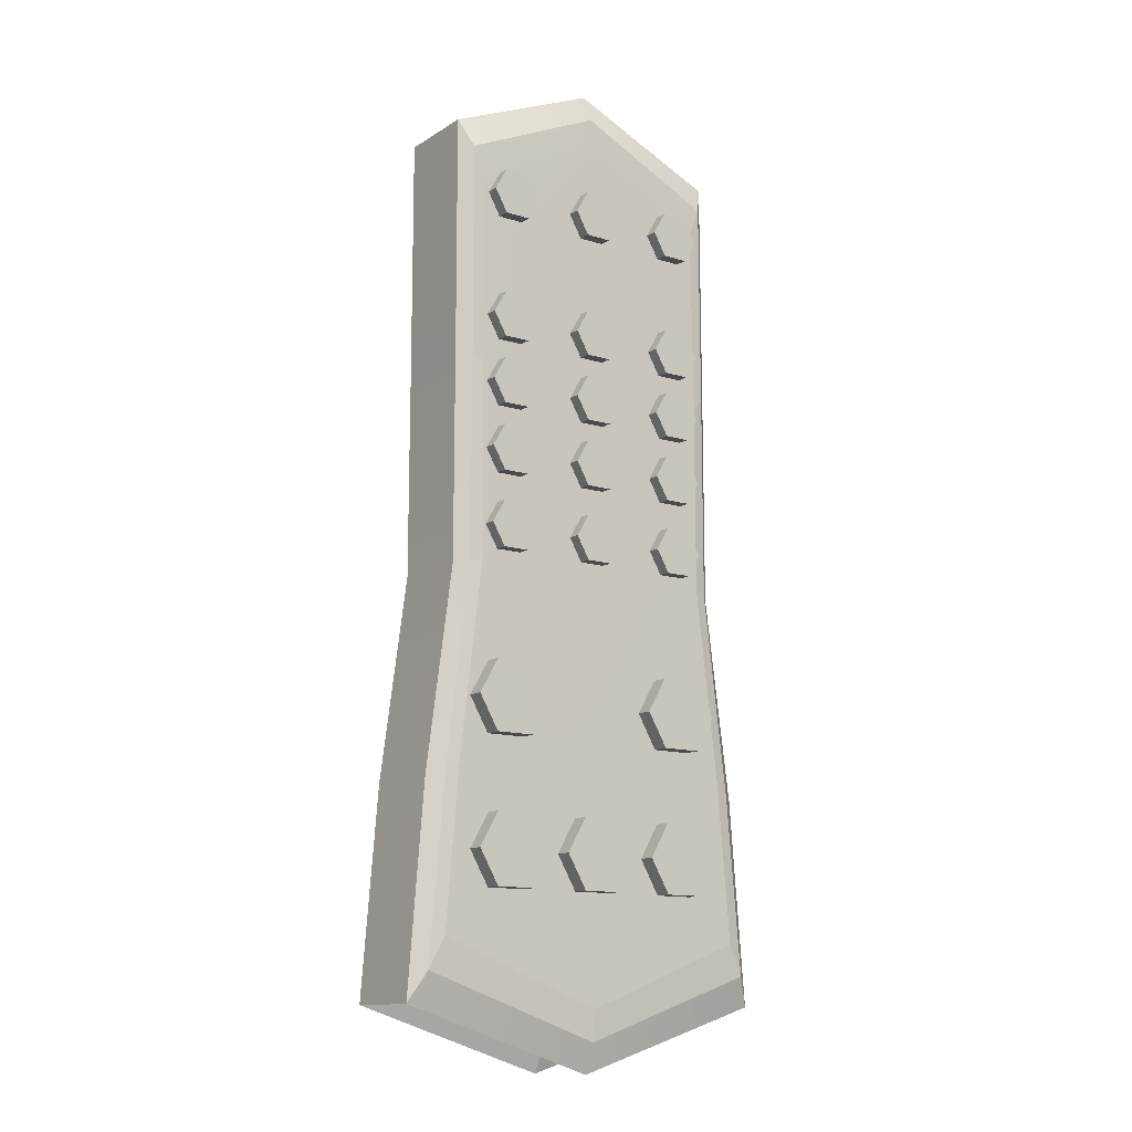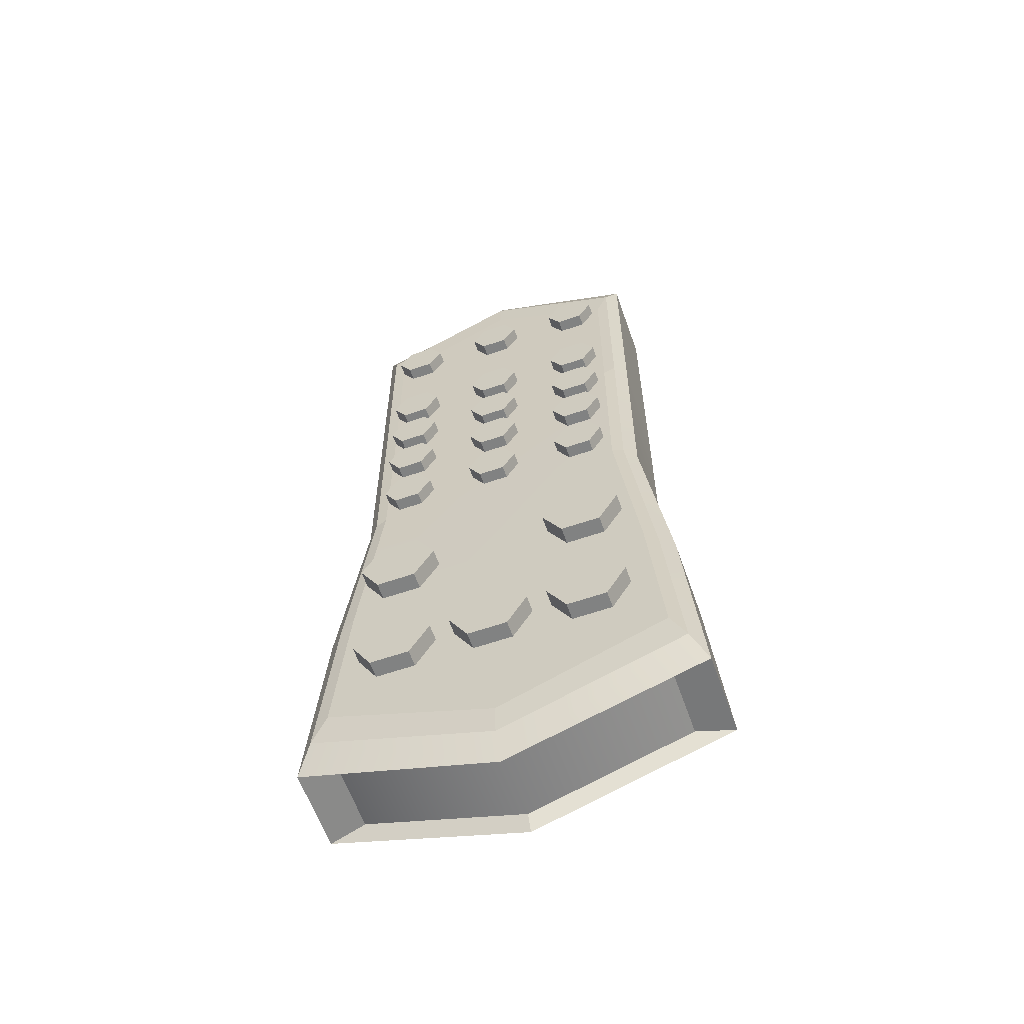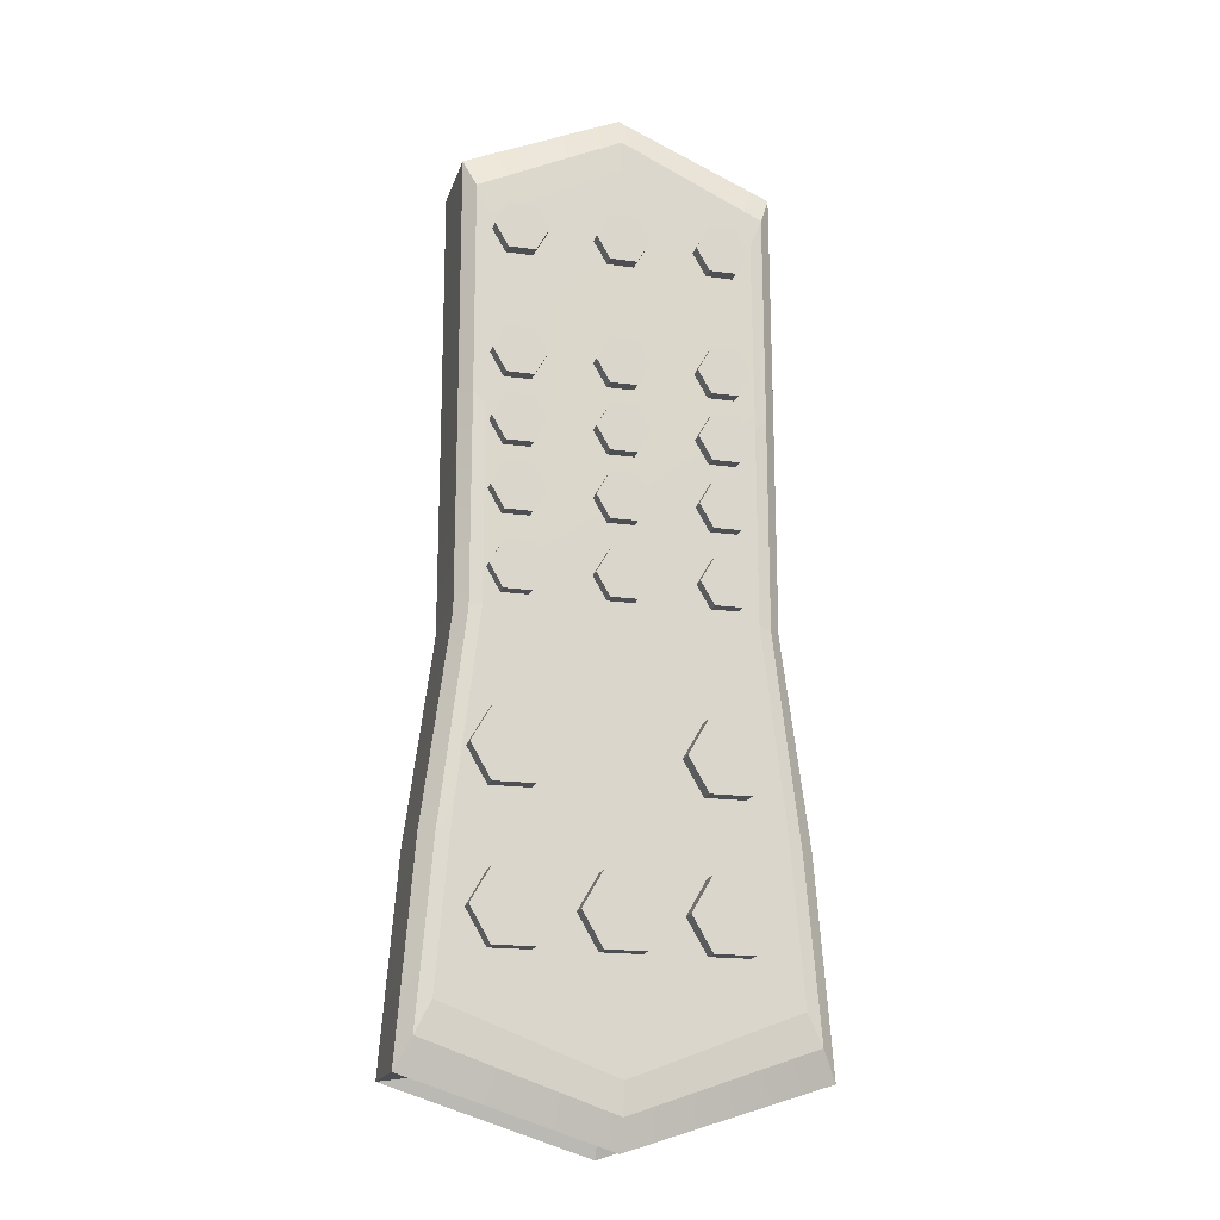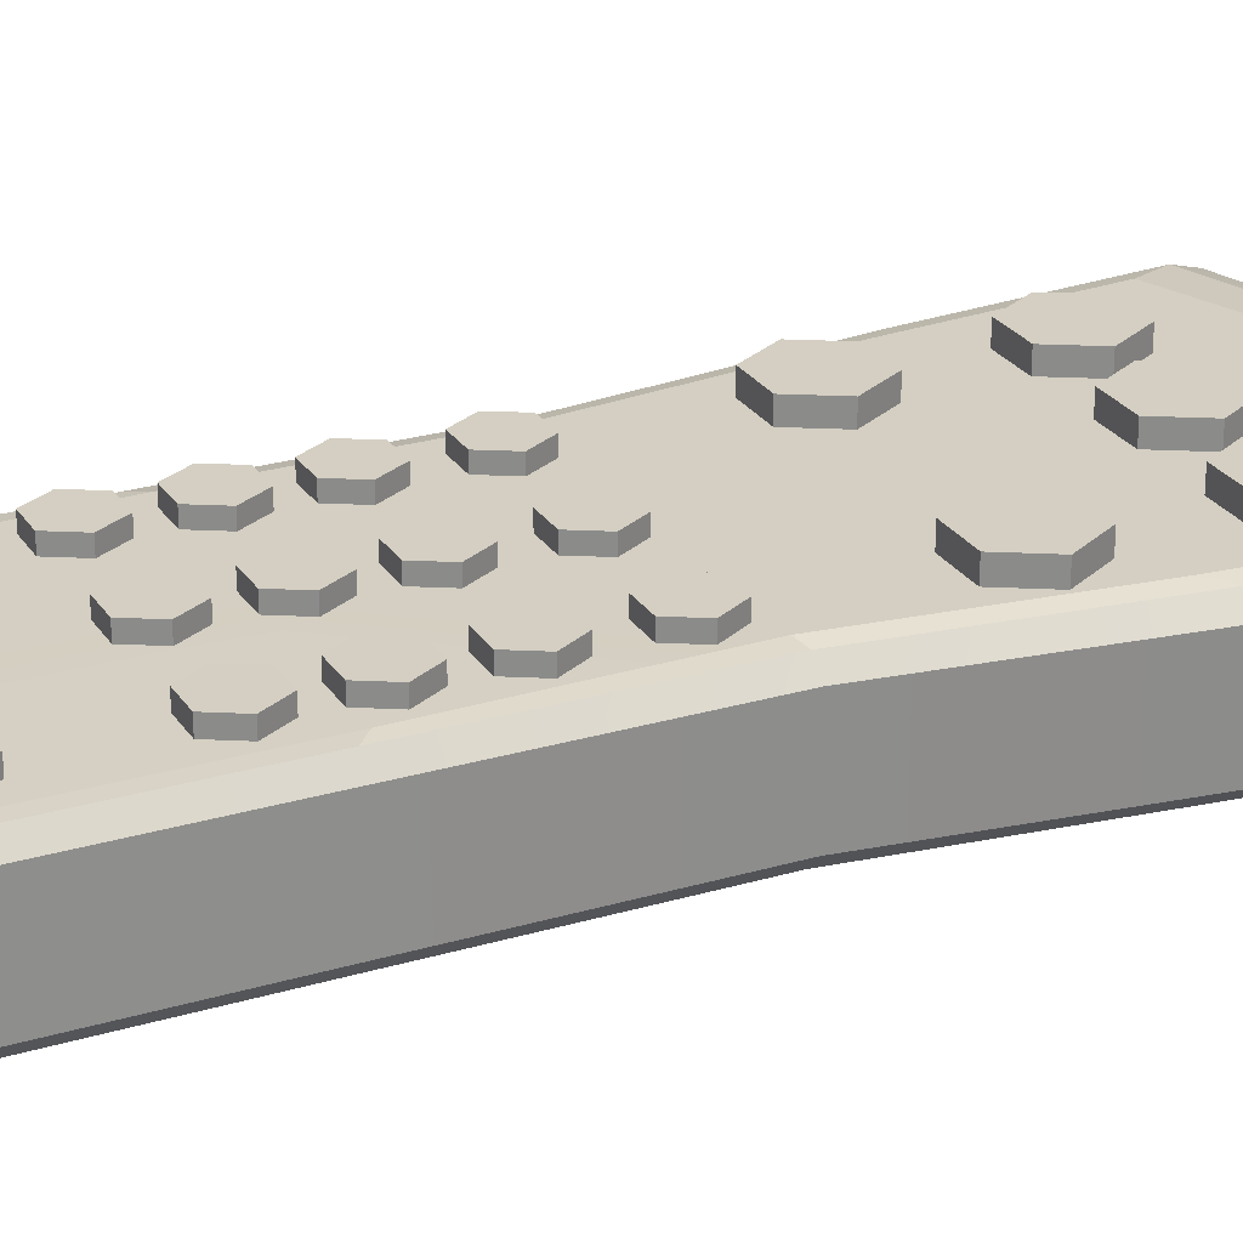
<metadata>
{"format":"obj","ext":"obj","renderer":"f3d","projection":"perspective","resolution":1024,"background":"white","views":[{"elev":-12.8,"azim":144.3,"up":"+Z"},{"elev":-60.6,"azim":-160.6,"up":"+Z"},{"elev":-17.7,"azim":164.9,"up":"+Z"},{"elev":25.6,"azim":64.5,"up":"+Y"}]}
</metadata>
<code>
g default
v -1.328 -0.5 4.39
v 1.338 -0.5 4.39
v -1.328 0.5 4.39
v 1.338 0.5 4.39
v -1.709 0.5 -3.108
v 1.709 0.5 -3.108
v -1.709 -0.5 -3.108
v 1.709 -0.5 -3.108
v -1.438 -0.3857 4.668
v 1.448 -0.3857 4.668
v 1.448 0.3857 4.668
v -1.438 0.3857 4.668
v -1.849 0.3857 -3.385
v 1.849 0.3857 -3.385
v 1.849 -0.3857 -3.385
v -1.849 -0.3857 -3.385
v -1.568 0.5 -1.466
v 1.568 0.5 -1.466
v 1.697 0.3857 -1.466
v 1.697 -0.3857 -1.466
v 1.568 -0.5 -1.466
v -1.568 -0.5 -1.466
v -1.697 -0.3857 -1.466
v -1.697 0.3857 -1.466
v -1.333 0.5 2.407
v 1.333 0.5 2.407
v 1.443 0.3857 2.407
v 1.443 -0.3857 2.407
v 1.333 -0.5 2.407
v -1.333 -0.5 2.407
v -1.443 -0.3857 2.407
v -1.443 0.3857 2.407
v 0 -0.5 5.009
v 0 -0.5 2.407
v 0 -0.5 -1.466
v 0 -0.5 -3.701
v 0 -0.3857 -3.979
v 0 0.3857 -3.979
v 0 0.5 -3.701
v 0 0.5 5.009
v 0 0.3857 5.287
v 0 -0.3857 5.287
v 1.443 -0.3857 0.446
v 1.443 0.3857 0.446
v 1.333 0.5 0.446
v -1.333 0.5 0.446
v -1.443 0.3857 0.446
v -1.443 -0.3857 0.446
v -1.333 -0.5 0.446
v 0 -0.5 0.446
v 1.333 -0.5 0.446
v 0 0.5249 -3.415
v 0 0.5249 -1.294
v 1.436 0.5249 -1.294
v 1.564 0.5249 -2.821
v 1.22 0.5249 0.4811
v 0 0.5249 0.4811
v 0 0.5249 2.306
v 1.22 0.5048 2.306
v 0 0.5048 4.723
v 1.225 0.5048 4.104
v -1.436 0.5249 -1.294
v -1.564 0.5249 -2.821
v -1.22 0.5249 2.306
v -1.22 0.5249 0.4811
v -1.215 0.5048 4.104
v 0 -0.3132 -3.825
v 0 0.3132 -3.825
v 1.502 0.3132 -3.343
v 1.502 -0.3132 -3.343
v -1.502 0.3132 -3.343
v -1.502 -0.3132 -3.343
v -0.7145 0.5074 -2.402
v -1.087 0.5074 -2.402
v -1.273 0.5074 -2.079
v -1.087 0.5074 -1.757
v -0.7145 0.5074 -1.757
v -0.5282 0.5074 -2.079
v -0.7145 0.6844 -2.402
v -1.087 0.6844 -2.402
v -1.273 0.6844 -2.079
v -1.087 0.6844 -1.757
v -0.7145 0.6844 -1.757
v -0.5282 0.6844 -2.079
v -0.9008 0.5074 -2.079
v -0.9008 0.6844 -2.079
v 0.2107 0.5074 -2.402
v -0.1619 0.5074 -2.402
v -0.3482 0.5074 -2.079
v -0.1619 0.5074 -1.757
v 0.2107 0.5074 -1.757
v 0.397 0.5074 -2.079
v 0.2107 0.6844 -2.402
v -0.1619 0.6844 -2.402
v -0.3482 0.6844 -2.079
v -0.1619 0.6844 -1.757
v 0.2107 0.6844 -1.757
v 0.397 0.6844 -2.079
v 0.02439 0.5074 -2.079
v 0.02439 0.6844 -2.079
v 1.136 0.5074 -2.402
v 0.7633 0.5074 -2.402
v 0.577 0.5074 -2.079
v 0.7633 0.5074 -1.757
v 1.136 0.5074 -1.757
v 1.322 0.5074 -2.079
v 1.136 0.6844 -2.402
v 0.7633 0.6844 -2.402
v 0.577 0.6844 -2.079
v 0.7633 0.6844 -1.757
v 1.136 0.6844 -1.757
v 1.322 0.6844 -2.079
v 0.9496 0.5074 -2.079
v 0.9496 0.6844 -2.079
v 1.15 0.5074 -1.072
v 0.7778 0.5074 -1.072
v 0.5915 0.5074 -0.7497
v 0.7778 0.5074 -0.427
v 1.15 0.5074 -0.427
v 1.337 0.5074 -0.7497
v 1.15 0.6844 -1.072
v 0.7778 0.6844 -1.072
v 0.5915 0.6844 -0.7497
v 0.7778 0.6844 -0.427
v 1.15 0.6844 -0.427
v 1.337 0.6844 -0.7497
v 0.9641 0.5074 -0.7497
v 0.9641 0.6844 -0.7497
v -0.7 0.5074 -1.072
v -1.073 0.5074 -1.072
v -1.259 0.5074 -0.7497
v -1.073 0.5074 -0.427
v -0.7 0.5074 -0.427
v -0.5137 0.5074 -0.7497
v -0.7 0.6844 -1.072
v -1.073 0.6844 -1.072
v -1.259 0.6844 -0.7497
v -1.073 0.6844 -0.427
v -0.7 0.6844 -0.427
v -0.5137 0.6844 -0.7497
v -0.8863 0.5074 -0.7497
v -0.8863 0.6844 -0.7497
v -0.7768 0.537 0.587
v -1.025 0.537 0.587
v -1.149 0.537 0.8019
v -1.025 0.537 1.017
v -0.7768 0.537 1.017
v -0.6527 0.537 0.8019
v -0.7768 0.6549 0.587
v -1.025 0.6549 0.587
v -1.149 0.6549 0.8019
v -1.025 0.6549 1.017
v -0.7768 0.6549 1.017
v -0.6527 0.6549 0.8019
v -0.9008 0.537 0.8019
v -0.9008 0.6549 0.8019
v 1.074 0.537 0.587
v 0.8256 0.537 0.587
v 0.7015 0.537 0.8019
v 0.8256 0.537 1.017
v 1.074 0.537 1.017
v 1.198 0.537 0.8019
v 1.074 0.6549 0.587
v 0.8256 0.6549 0.587
v 0.7015 0.6549 0.8019
v 0.8256 0.6549 1.017
v 1.074 0.6549 1.017
v 1.198 0.6549 0.8019
v 0.9496 0.537 0.8019
v 0.9496 0.6549 0.8019
v 0.1485 0.537 0.587
v -0.09968 0.537 0.587
v -0.2237 0.537 0.8019
v -0.09968 0.537 1.017
v 0.1485 0.537 1.017
v 0.2725 0.537 0.8019
v 0.1485 0.6549 0.587
v -0.09968 0.6549 0.587
v -0.2237 0.6549 0.8019
v -0.09968 0.6549 1.017
v 0.1485 0.6549 1.017
v 0.2725 0.6549 0.8019
v 0.02439 0.537 0.8019
v 0.02439 0.6549 0.8019
v -0.7768 0.537 1.292
v -1.025 0.537 1.292
v -1.149 0.537 1.507
v -1.025 0.537 1.722
v -0.7768 0.537 1.722
v -0.6527 0.537 1.507
v -0.7768 0.6549 1.292
v -1.025 0.6549 1.292
v -1.149 0.6549 1.507
v -1.025 0.6549 1.722
v -0.7768 0.6549 1.722
v -0.6527 0.6549 1.507
v -0.9008 0.537 1.507
v -0.9008 0.6549 1.507
v 1.074 0.537 1.292
v 0.8256 0.537 1.292
v 0.7015 0.537 1.507
v 0.8256 0.537 1.722
v 1.074 0.537 1.722
v 1.198 0.537 1.507
v 1.074 0.6549 1.292
v 0.8256 0.6549 1.292
v 0.7015 0.6549 1.507
v 0.8256 0.6549 1.722
v 1.074 0.6549 1.722
v 1.198 0.6549 1.507
v 0.9496 0.537 1.507
v 0.9496 0.6549 1.507
v 0.1485 0.537 1.292
v -0.09968 0.537 1.292
v -0.2237 0.537 1.507
v -0.09968 0.537 1.722
v 0.1485 0.537 1.722
v 0.2725 0.537 1.507
v 0.1485 0.6549 1.292
v -0.09968 0.6549 1.292
v -0.2237 0.6549 1.507
v -0.09968 0.6549 1.722
v 0.1485 0.6549 1.722
v 0.2725 0.6549 1.507
v 0.02439 0.537 1.507
v 0.02439 0.6549 1.507
v -0.7768 0.537 1.922
v -1.025 0.537 1.922
v -1.149 0.537 2.137
v -1.025 0.537 2.352
v -0.7768 0.537 2.352
v -0.6527 0.537 2.137
v -0.7768 0.6549 1.922
v -1.025 0.6549 1.922
v -1.149 0.6549 2.137
v -1.025 0.6549 2.352
v -0.7768 0.6549 2.352
v -0.6527 0.6549 2.137
v -0.9008 0.537 2.137
v -0.9008 0.6549 2.137
v 1.074 0.537 1.922
v 0.8256 0.537 1.922
v 0.7015 0.537 2.137
v 0.8256 0.537 2.352
v 1.074 0.537 2.352
v 1.198 0.537 2.137
v 1.074 0.6549 1.922
v 0.8256 0.6549 1.922
v 0.7015 0.6549 2.137
v 0.8256 0.6549 2.352
v 1.074 0.6549 2.352
v 1.198 0.6549 2.137
v 0.9496 0.537 2.137
v 0.9496 0.6549 2.137
v 0.1485 0.537 1.922
v -0.09968 0.537 1.922
v -0.2237 0.537 2.137
v -0.09968 0.537 2.352
v 0.1485 0.537 2.352
v 0.2725 0.537 2.137
v 0.1485 0.6549 1.922
v -0.09968 0.6549 1.922
v -0.2237 0.6549 2.137
v -0.09968 0.6549 2.352
v 0.1485 0.6549 2.352
v 0.2725 0.6549 2.137
v 0.02439 0.537 2.137
v 0.02439 0.6549 2.137
v -0.7768 0.537 2.553
v -1.025 0.537 2.553
v -1.149 0.537 2.767
v -1.025 0.537 2.982
v -0.7768 0.537 2.982
v -0.6527 0.537 2.767
v -0.7768 0.6549 2.553
v -1.025 0.6549 2.553
v -1.149 0.6549 2.767
v -1.025 0.6549 2.982
v -0.7768 0.6549 2.982
v -0.6527 0.6549 2.767
v -0.9008 0.537 2.767
v -0.9008 0.6549 2.767
v 1.074 0.537 2.553
v 0.8256 0.537 2.553
v 0.7015 0.537 2.767
v 0.8256 0.537 2.982
v 1.074 0.537 2.982
v 1.198 0.537 2.767
v 1.074 0.6549 2.553
v 0.8256 0.6549 2.553
v 0.7015 0.6549 2.767
v 0.8256 0.6549 2.982
v 1.074 0.6549 2.982
v 1.198 0.6549 2.767
v 0.9496 0.537 2.767
v 0.9496 0.6549 2.767
v 0.1485 0.537 2.553
v -0.09968 0.537 2.553
v -0.2237 0.537 2.767
v -0.09968 0.537 2.982
v 0.1485 0.537 2.982
v 0.2725 0.537 2.767
v 0.1485 0.6549 2.553
v -0.09968 0.6549 2.553
v -0.2237 0.6549 2.767
v -0.09968 0.6549 2.982
v 0.1485 0.6549 2.982
v 0.2725 0.6549 2.767
v 0.02439 0.537 2.767
v 0.02439 0.6549 2.767
v -0.7768 0.537 3.743
v -1.025 0.537 3.743
v -1.149 0.537 3.958
v -1.025 0.537 4.173
v -0.7768 0.537 4.173
v -0.6527 0.537 3.958
v -0.7768 0.6549 3.743
v -1.025 0.6549 3.743
v -1.149 0.6549 3.958
v -1.025 0.6549 4.173
v -0.7768 0.6549 4.173
v -0.6527 0.6549 3.958
v -0.9008 0.537 3.958
v -0.9008 0.6549 3.958
v 1.074 0.537 3.743
v 0.8256 0.537 3.743
v 0.7015 0.537 3.958
v 0.8256 0.537 4.173
v 1.074 0.537 4.173
v 1.198 0.537 3.958
v 1.074 0.6549 3.743
v 0.8256 0.6549 3.743
v 0.7015 0.6549 3.958
v 0.8256 0.6549 4.173
v 1.074 0.6549 4.173
v 1.198 0.6549 3.958
v 0.9496 0.537 3.958
v 0.9496 0.6549 3.958
v 0.1485 0.537 3.743
v -0.09968 0.537 3.743
v -0.2237 0.537 3.958
v -0.09968 0.537 4.173
v 0.1485 0.537 4.173
v 0.2725 0.537 3.958
v 0.1485 0.6549 3.743
v -0.09968 0.6549 3.743
v -0.2237 0.6549 3.958
v -0.09968 0.6549 4.173
v 0.1485 0.6549 4.173
v 0.2725 0.6549 3.958
v 0.02439 0.537 3.958
v 0.02439 0.6549 3.958
g telecomande
f 41 42 10 11
f 52 53 54 55
f 67 68 69 70
f 35 36 8 21
f 19 20 15 14
f 16 23 24 13
f 42 33 2 10
f 4 40 41 11
f 38 39 6 14
f 8 36 37 15
f 20 21 8 15
f 6 18 19 14
f 7 22 23 16
f 24 17 5 13
f 56 57 58 59
f 44 45 26 27
f 27 28 43 44
f 28 29 51 43
f 34 50 51 29
f 48 49 30 31
f 47 48 31 32
f 32 25 46 47
f 58 60 61 59
f 27 26 4 11
f 10 28 27 11
f 2 29 28 10
f 33 34 29 2
f 31 30 1 9
f 32 31 9 12
f 3 25 32 12
f 30 34 33 1
f 49 50 34 30
f 7 36 35 22
f 37 36 7 16
f 71 68 67 72
f 5 39 38 13
f 62 53 52 63
f 64 58 57 65
f 66 60 58 64
f 41 40 3 12
f 9 42 41 12
f 1 33 42 9
f 44 43 20 19
f 19 18 45 44
f 53 57 56 54
f 65 57 53 62
f 47 46 17 24
f 24 23 48 47
f 23 22 49 48
f 22 35 50 49
f 51 50 35 21
f 43 51 21 20
f 18 6 55 54
f 6 39 52 55
f 26 45 56 59
f 40 4 61 60
f 4 26 59 61
f 39 5 63 52
f 5 17 62 63
f 46 25 64 65
f 3 40 60 66
f 25 3 66 64
f 45 18 54 56
f 17 46 65 62
f 38 14 69 68
f 14 15 70 69
f 15 37 67 70
f 13 38 68 71
f 37 16 72 67
f 16 13 71 72
f 73 74 80 79
f 74 75 81 80
f 75 76 82 81
f 76 77 83 82
f 77 78 84 83
f 78 73 79 84
f 74 73 85
f 75 74 85
f 76 75 85
f 77 76 85
f 78 77 85
f 73 78 85
f 79 80 86
f 80 81 86
f 81 82 86
f 82 83 86
f 83 84 86
f 84 79 86
f 87 88 94 93
f 88 89 95 94
f 89 90 96 95
f 90 91 97 96
f 91 92 98 97
f 92 87 93 98
f 88 87 99
f 89 88 99
f 90 89 99
f 91 90 99
f 92 91 99
f 87 92 99
f 93 94 100
f 94 95 100
f 95 96 100
f 96 97 100
f 97 98 100
f 98 93 100
f 101 102 108 107
f 102 103 109 108
f 103 104 110 109
f 104 105 111 110
f 105 106 112 111
f 106 101 107 112
f 102 101 113
f 103 102 113
f 104 103 113
f 105 104 113
f 106 105 113
f 101 106 113
f 107 108 114
f 108 109 114
f 109 110 114
f 110 111 114
f 111 112 114
f 112 107 114
f 115 116 122 121
f 116 117 123 122
f 117 118 124 123
f 118 119 125 124
f 119 120 126 125
f 120 115 121 126
f 116 115 127
f 117 116 127
f 118 117 127
f 119 118 127
f 120 119 127
f 115 120 127
f 121 122 128
f 122 123 128
f 123 124 128
f 124 125 128
f 125 126 128
f 126 121 128
f 129 130 136 135
f 130 131 137 136
f 131 132 138 137
f 132 133 139 138
f 133 134 140 139
f 134 129 135 140
f 130 129 141
f 131 130 141
f 132 131 141
f 133 132 141
f 134 133 141
f 129 134 141
f 135 136 142
f 136 137 142
f 137 138 142
f 138 139 142
f 139 140 142
f 140 135 142
f 143 144 150 149
f 144 145 151 150
f 145 146 152 151
f 146 147 153 152
f 147 148 154 153
f 148 143 149 154
f 144 143 155
f 145 144 155
f 146 145 155
f 147 146 155
f 148 147 155
f 143 148 155
f 149 150 156
f 150 151 156
f 151 152 156
f 152 153 156
f 153 154 156
f 154 149 156
f 157 158 164 163
f 158 159 165 164
f 159 160 166 165
f 160 161 167 166
f 161 162 168 167
f 162 157 163 168
f 158 157 169
f 159 158 169
f 160 159 169
f 161 160 169
f 162 161 169
f 157 162 169
f 163 164 170
f 164 165 170
f 165 166 170
f 166 167 170
f 167 168 170
f 168 163 170
f 171 172 178 177
f 172 173 179 178
f 173 174 180 179
f 174 175 181 180
f 175 176 182 181
f 176 171 177 182
f 172 171 183
f 173 172 183
f 174 173 183
f 175 174 183
f 176 175 183
f 171 176 183
f 177 178 184
f 178 179 184
f 179 180 184
f 180 181 184
f 181 182 184
f 182 177 184
f 185 186 192 191
f 186 187 193 192
f 187 188 194 193
f 188 189 195 194
f 189 190 196 195
f 190 185 191 196
f 186 185 197
f 187 186 197
f 188 187 197
f 189 188 197
f 190 189 197
f 185 190 197
f 191 192 198
f 192 193 198
f 193 194 198
f 194 195 198
f 195 196 198
f 196 191 198
f 199 200 206 205
f 200 201 207 206
f 201 202 208 207
f 202 203 209 208
f 203 204 210 209
f 204 199 205 210
f 200 199 211
f 201 200 211
f 202 201 211
f 203 202 211
f 204 203 211
f 199 204 211
f 205 206 212
f 206 207 212
f 207 208 212
f 208 209 212
f 209 210 212
f 210 205 212
f 213 214 220 219
f 214 215 221 220
f 215 216 222 221
f 216 217 223 222
f 217 218 224 223
f 218 213 219 224
f 214 213 225
f 215 214 225
f 216 215 225
f 217 216 225
f 218 217 225
f 213 218 225
f 219 220 226
f 220 221 226
f 221 222 226
f 222 223 226
f 223 224 226
f 224 219 226
f 227 228 234 233
f 228 229 235 234
f 229 230 236 235
f 230 231 237 236
f 231 232 238 237
f 232 227 233 238
f 228 227 239
f 229 228 239
f 230 229 239
f 231 230 239
f 232 231 239
f 227 232 239
f 233 234 240
f 234 235 240
f 235 236 240
f 236 237 240
f 237 238 240
f 238 233 240
f 241 242 248 247
f 242 243 249 248
f 243 244 250 249
f 244 245 251 250
f 245 246 252 251
f 246 241 247 252
f 242 241 253
f 243 242 253
f 244 243 253
f 245 244 253
f 246 245 253
f 241 246 253
f 247 248 254
f 248 249 254
f 249 250 254
f 250 251 254
f 251 252 254
f 252 247 254
f 255 256 262 261
f 256 257 263 262
f 257 258 264 263
f 258 259 265 264
f 259 260 266 265
f 260 255 261 266
f 256 255 267
f 257 256 267
f 258 257 267
f 259 258 267
f 260 259 267
f 255 260 267
f 261 262 268
f 262 263 268
f 263 264 268
f 264 265 268
f 265 266 268
f 266 261 268
f 269 270 276 275
f 270 271 277 276
f 271 272 278 277
f 272 273 279 278
f 273 274 280 279
f 274 269 275 280
f 270 269 281
f 271 270 281
f 272 271 281
f 273 272 281
f 274 273 281
f 269 274 281
f 275 276 282
f 276 277 282
f 277 278 282
f 278 279 282
f 279 280 282
f 280 275 282
f 283 284 290 289
f 284 285 291 290
f 285 286 292 291
f 286 287 293 292
f 287 288 294 293
f 288 283 289 294
f 284 283 295
f 285 284 295
f 286 285 295
f 287 286 295
f 288 287 295
f 283 288 295
f 289 290 296
f 290 291 296
f 291 292 296
f 292 293 296
f 293 294 296
f 294 289 296
f 297 298 304 303
f 298 299 305 304
f 299 300 306 305
f 300 301 307 306
f 301 302 308 307
f 302 297 303 308
f 298 297 309
f 299 298 309
f 300 299 309
f 301 300 309
f 302 301 309
f 297 302 309
f 303 304 310
f 304 305 310
f 305 306 310
f 306 307 310
f 307 308 310
f 308 303 310
f 311 312 318 317
f 312 313 319 318
f 313 314 320 319
f 314 315 321 320
f 315 316 322 321
f 316 311 317 322
f 312 311 323
f 313 312 323
f 314 313 323
f 315 314 323
f 316 315 323
f 311 316 323
f 317 318 324
f 318 319 324
f 319 320 324
f 320 321 324
f 321 322 324
f 322 317 324
f 325 326 332 331
f 326 327 333 332
f 327 328 334 333
f 328 329 335 334
f 329 330 336 335
f 330 325 331 336
f 326 325 337
f 327 326 337
f 328 327 337
f 329 328 337
f 330 329 337
f 325 330 337
f 331 332 338
f 332 333 338
f 333 334 338
f 334 335 338
f 335 336 338
f 336 331 338
f 339 340 346 345
f 340 341 347 346
f 341 342 348 347
f 342 343 349 348
f 343 344 350 349
f 344 339 345 350
f 340 339 351
f 341 340 351
f 342 341 351
f 343 342 351
f 344 343 351
f 339 344 351
f 345 346 352
f 346 347 352
f 347 348 352
f 348 349 352
f 349 350 352
f 350 345 352

</code>
